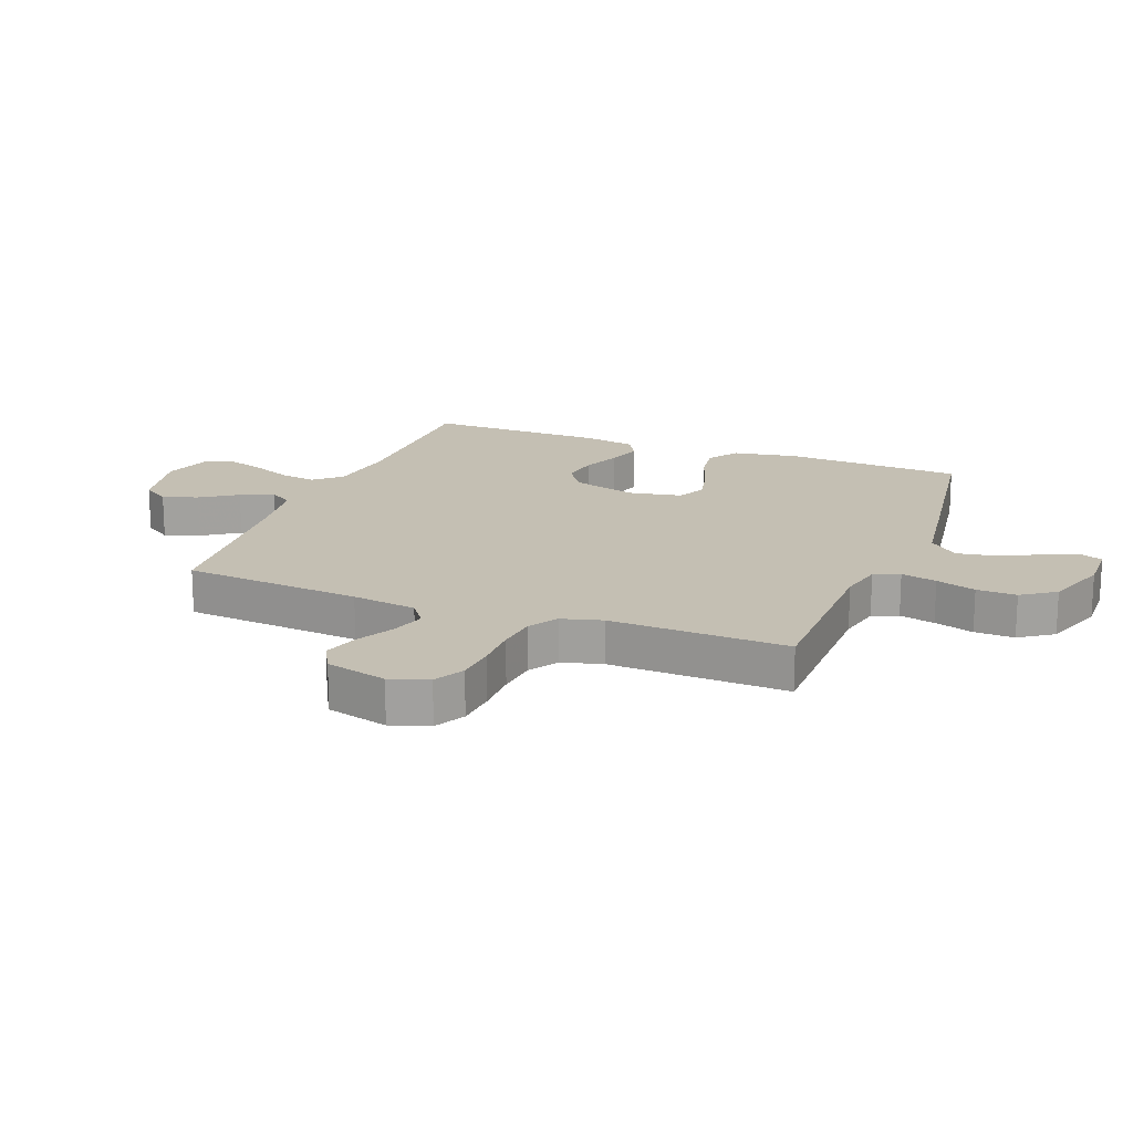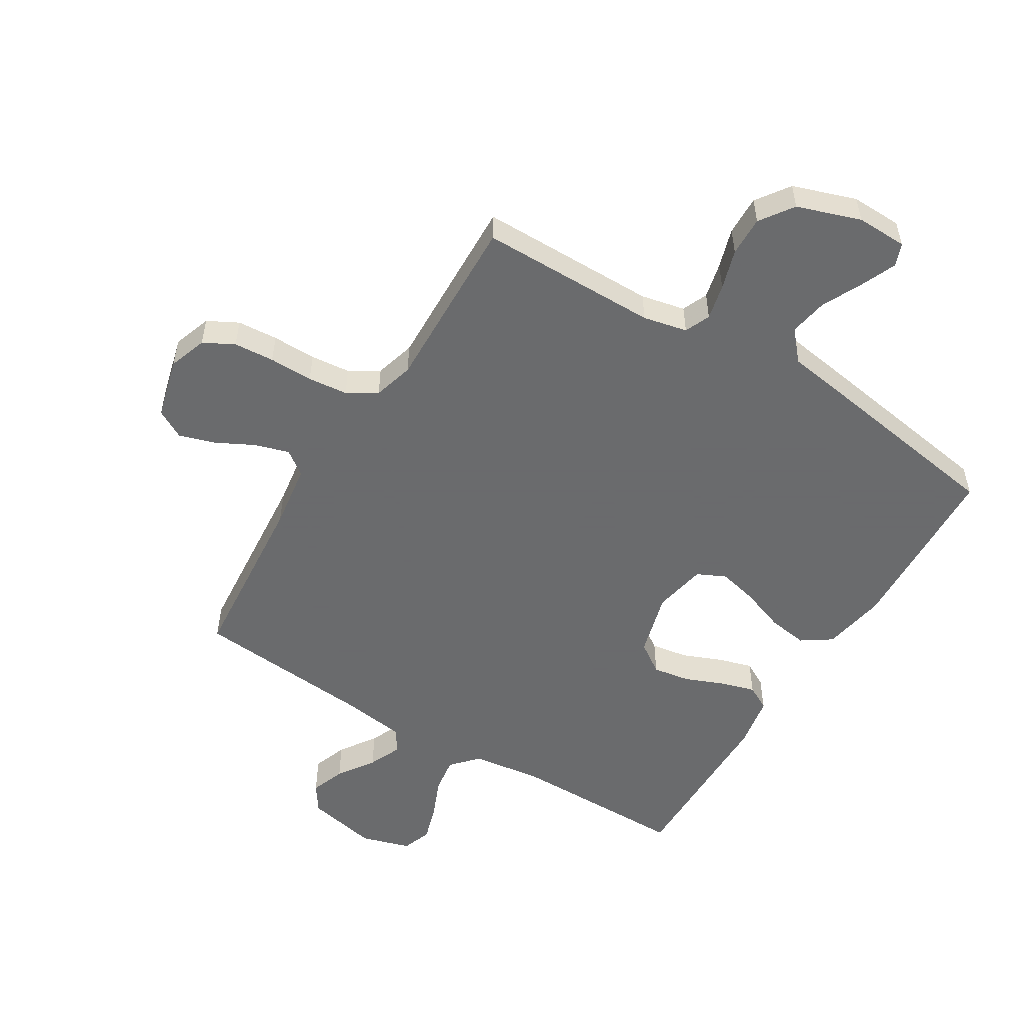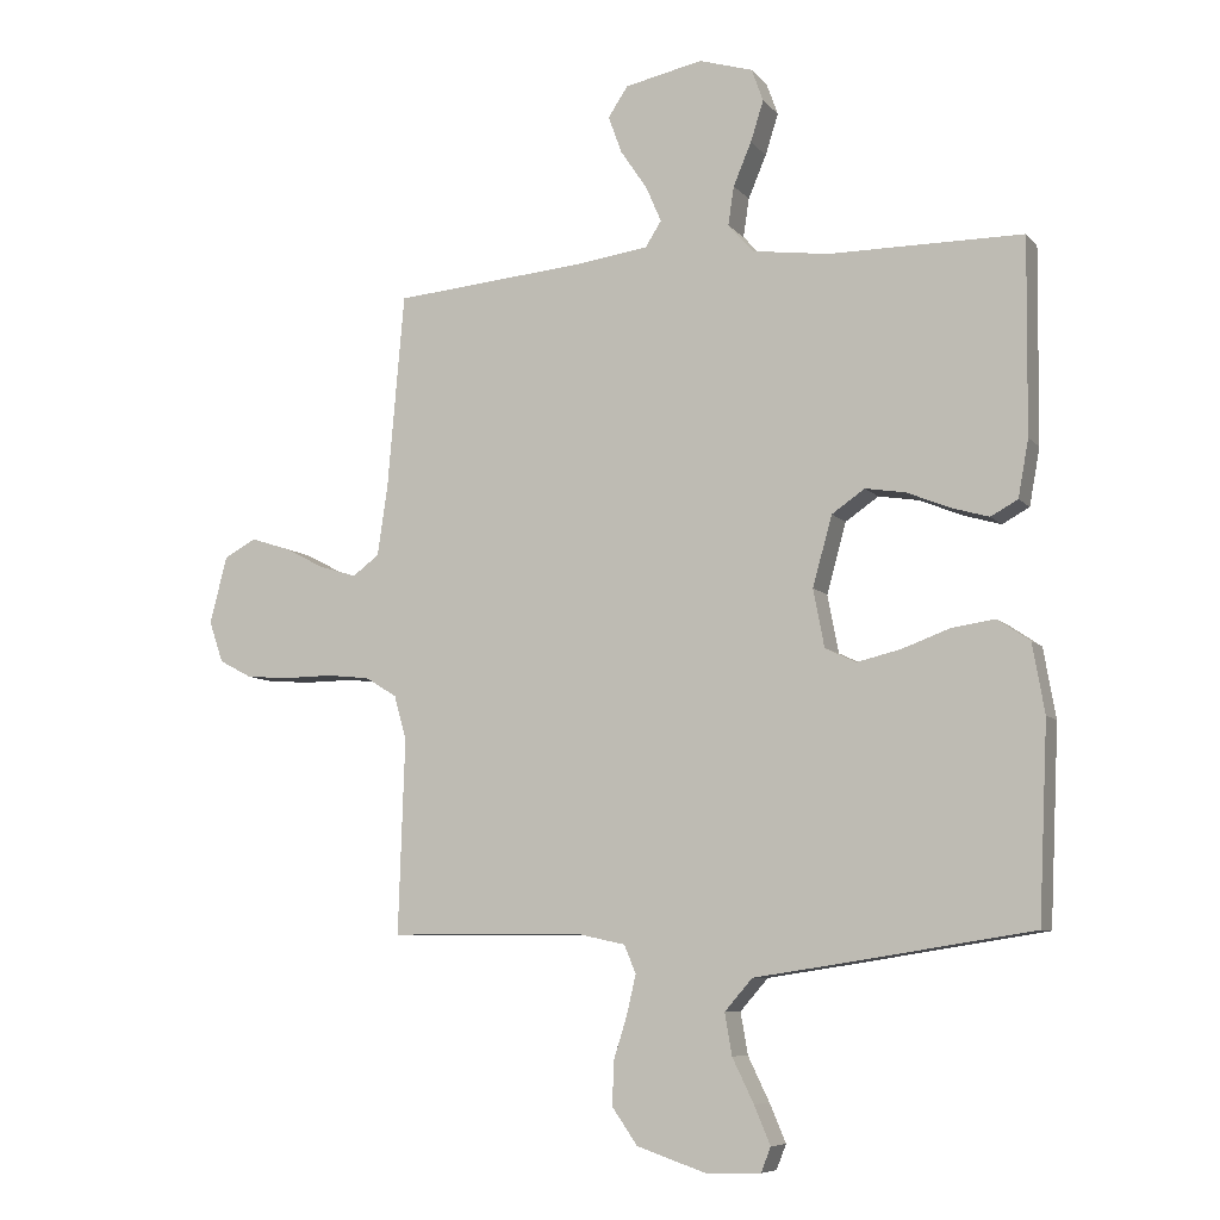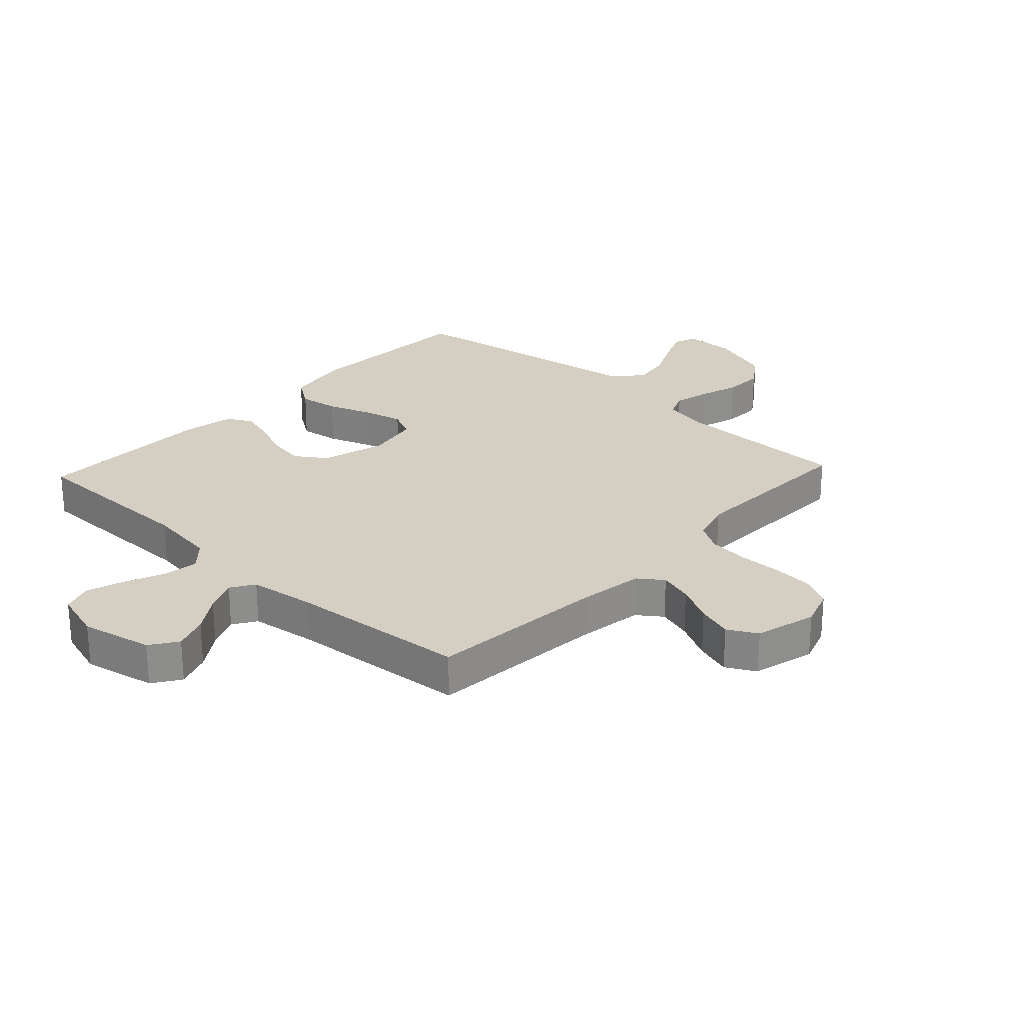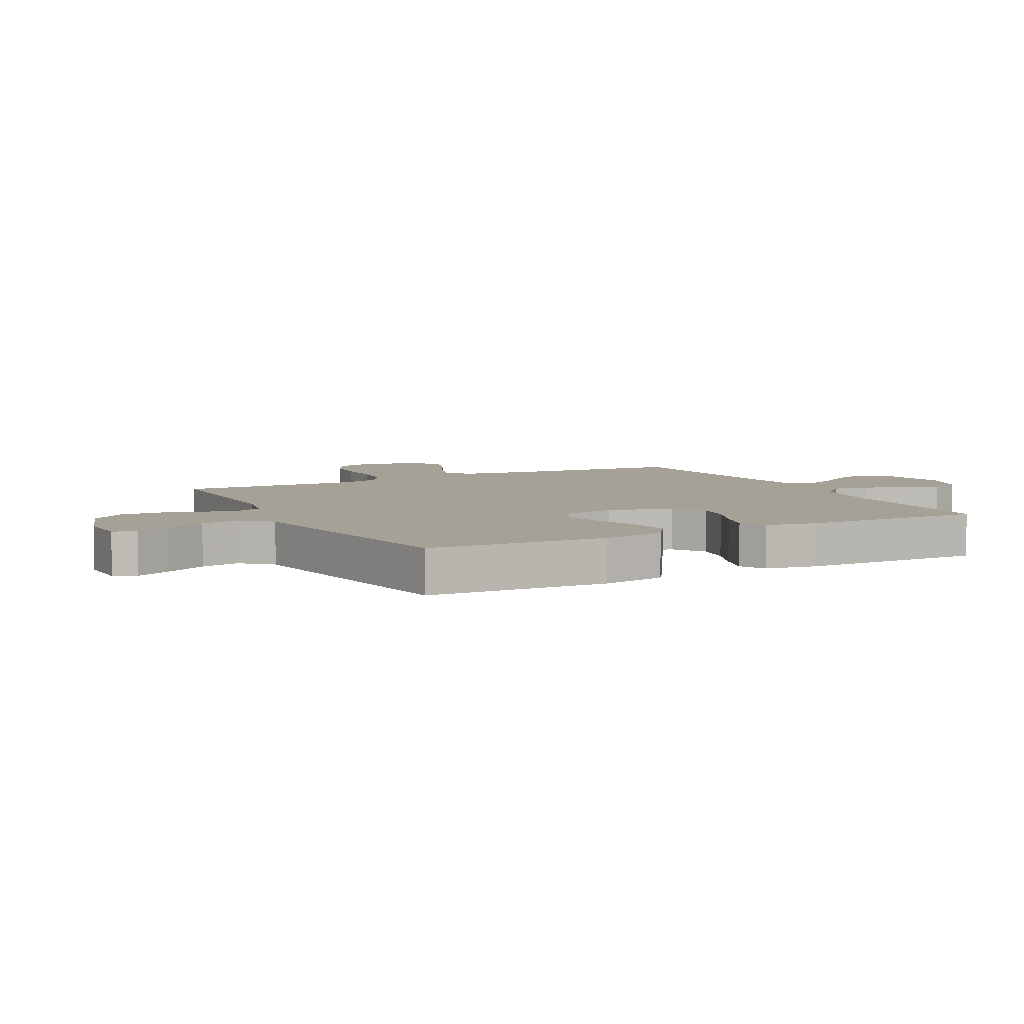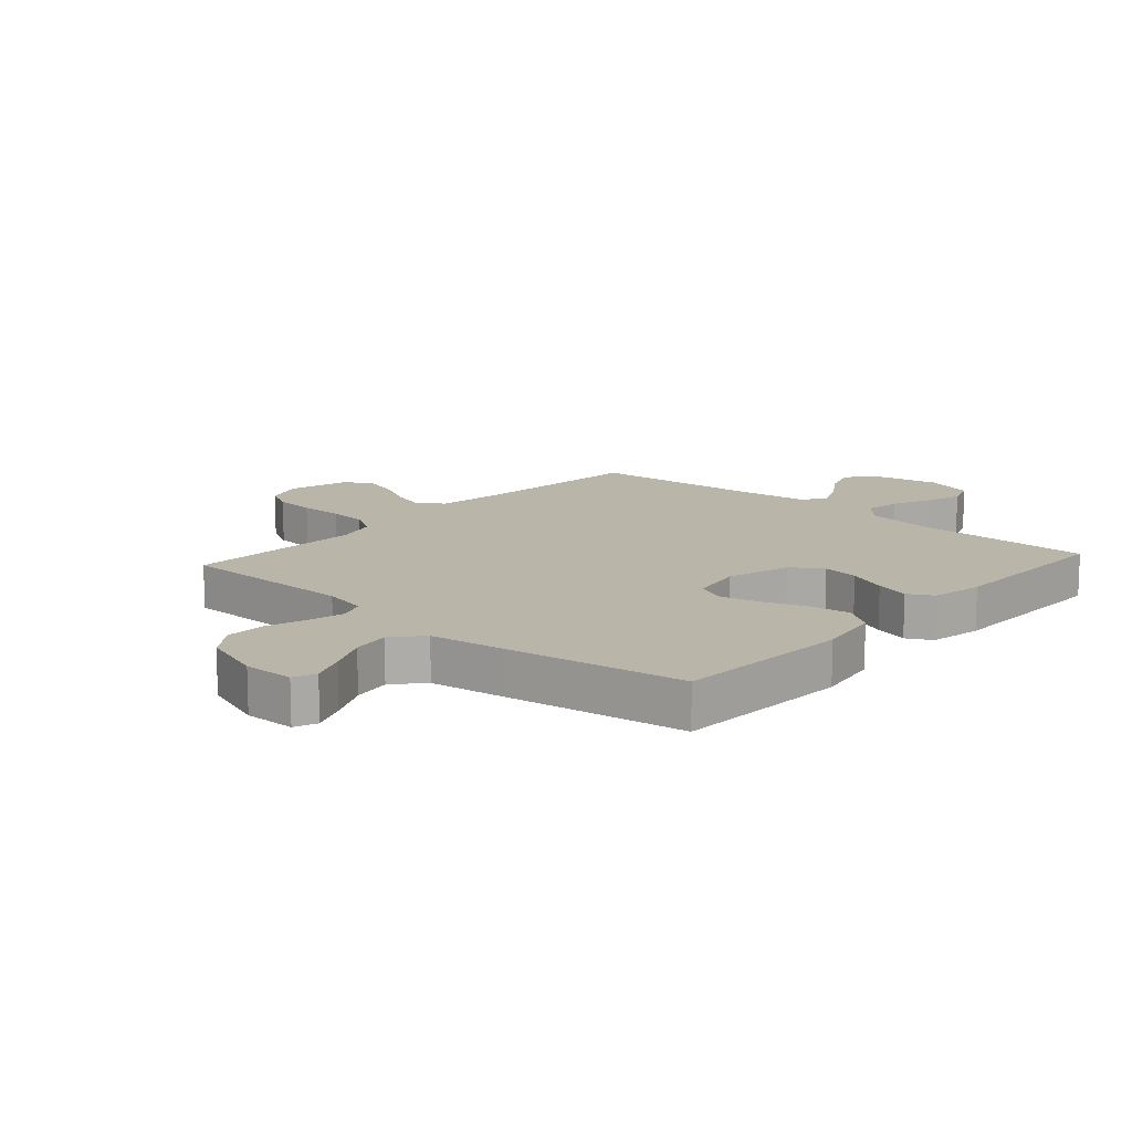
<metadata>
{"format":"obj","ext":"obj","renderer":"f3d","projection":"perspective","resolution":1024,"background":"white","views":[{"elev":17.8,"azim":111.3,"up":"+Y"},{"elev":-53.2,"azim":148.5,"up":"+Y"},{"elev":-7.8,"azim":-158.0,"up":"+Z"},{"elev":25.6,"azim":42.9,"up":"+Y"},{"elev":6.2,"azim":-117.5,"up":"+Y"},{"elev":13.5,"azim":-138.2,"up":"+Y"}]}
</metadata>
<code>
v -0.5 0.07 0.5
v -0.2 0.07 0.501
v -0.084 0.07 0.517
v -0.044 0.07 0.561
v -0.053 0.07 0.621
v -0.081 0.07 0.687
v -0.101 0.07 0.75
v -0.083 0.07 0.8
v 0 0.07 0.825
v 0.12 0.07 0.8
v 0.151 0.07 0.754
v 0.13 0.07 0.696
v 0.089 0.07 0.635
v 0.065 0.07 0.58
v 0.09 0.07 0.541
v 0.2 0.07 0.526
v 0.5 0.07 0.5
v 0.526 0.07 0.2
v 0.542 0.07 0.091
v 0.583 0.07 0.061
v 0.64 0.07 0.078
v 0.704 0.07 0.111
v 0.764 0.07 0.13
v 0.813 0.07 0.103
v 0.84 0.07 0
v 0.818 0.07 -0.064
v 0.767 0.07 -0.091
v 0.699 0.07 -0.096
v 0.625 0.07 -0.095
v 0.558 0.07 -0.102
v 0.509 0.07 -0.132
v 0.49 0.07 -0.2
v 0.5 0.07 -0.5
v 0.2 0.07 -0.501
v 0.126 0.07 -0.517
v 0.108 0.07 -0.56
v 0.122 0.07 -0.62
v 0.143 0.07 -0.687
v 0.145 0.07 -0.754
v 0.106 0.07 -0.81
v 0 0.07 -0.846
v -0.085 0.07 -0.844
v -0.1 0.07 -0.806
v -0.075 0.07 -0.747
v -0.042 0.07 -0.679
v -0.031 0.07 -0.615
v -0.074 0.07 -0.566
v -0.2 0.07 -0.547
v -0.5 0.07 -0.5
v -0.514 0.07 -0.2
v -0.495 0.07 -0.093
v -0.445 0.07 -0.059
v -0.378 0.07 -0.069
v -0.304 0.07 -0.096
v -0.237 0.07 -0.112
v -0.189 0.07 -0.089
v -0.172 0.07 0
v -0.202 0.07 0.108
v -0.253 0.07 0.143
v -0.315 0.07 0.133
v -0.381 0.07 0.106
v -0.439 0.07 0.089
v -0.481 0.07 0.112
v -0.497 0.07 0.2
v -0.5 0 0.5
v -0.2 0 0.501
v -0.084 0 0.517
v -0.044 0 0.561
v -0.053 0 0.621
v -0.081 0 0.687
v -0.101 0 0.75
v -0.083 0 0.8
v 0 0 0.825
v 0.12 0 0.8
v 0.151 0 0.754
v 0.13 0 0.696
v 0.089 0 0.635
v 0.065 0 0.58
v 0.09 0 0.541
v 0.2 0 0.526
v 0.5 0 0.5
v 0.526 0 0.2
v 0.542 0 0.091
v 0.583 0 0.061
v 0.64 0 0.078
v 0.704 0 0.111
v 0.764 0 0.13
v 0.813 0 0.103
v 0.84 0 0
v 0.818 0 -0.064
v 0.767 0 -0.091
v 0.699 0 -0.096
v 0.625 0 -0.095
v 0.558 0 -0.102
v 0.509 0 -0.132
v 0.49 0 -0.2
v 0.5 0 -0.5
v 0.2 0 -0.501
v 0.126 0 -0.517
v 0.108 0 -0.56
v 0.122 0 -0.62
v 0.143 0 -0.687
v 0.145 0 -0.754
v 0.106 0 -0.81
v 0 0 -0.846
v -0.085 0 -0.844
v -0.1 0 -0.806
v -0.075 0 -0.747
v -0.042 0 -0.679
v -0.031 0 -0.615
v -0.074 0 -0.566
v -0.2 0 -0.547
v -0.5 0 -0.5
v -0.514 0 -0.2
v -0.495 0 -0.093
v -0.445 0 -0.059
v -0.378 0 -0.069
v -0.304 0 -0.096
v -0.237 0 -0.112
v -0.189 0 -0.089
v -0.172 0 0
v -0.202 0 0.108
v -0.253 0 0.143
v -0.315 0 0.133
v -0.381 0 0.106
v -0.439 0 0.089
v -0.481 0 0.112
v -0.497 0 0.2
f 63 64 1 2
f 60 61 62 63
f 59 60 63 2
f 58 59 2 3
f 57 58 3 4
f 56 57 4
f 51 52 53 54
f 51 54 55
f 50 51 55
f 47 48 49 50
f 47 50 55
f 46 47 55 56
f 42 43 44 45
f 40 41 42 45
f 40 45 46
f 37 38 39 40
f 36 37 40 46
f 35 36 46 56
f 32 33 34
f 31 32 34 35
f 26 27 28 29
f 26 29 30
f 25 26 30
f 24 25 30
f 21 22 23 24
f 20 21 24 30
f 19 20 30 31
f 16 17 18
f 15 16 18 19
f 10 11 12 13
f 10 13 14
f 9 10 14
f 8 9 14
f 5 6 7 8
f 5 8 14 15
f 31 35 56 4
f 15 19 31
f 4 5 15 31
f 66 65 128 127
f 127 126 125 124
f 66 127 124 123
f 67 66 123 122
f 68 67 122 121
f 68 121 120
f 118 117 116 115
f 119 118 115
f 119 115 114
f 114 113 112 111
f 119 114 111
f 120 119 111 110
f 109 108 107 106
f 109 106 105 104
f 110 109 104
f 104 103 102 101
f 110 104 101 100
f 120 110 100 99
f 98 97 96
f 99 98 96 95
f 93 92 91 90
f 94 93 90
f 94 90 89
f 94 89 88
f 88 87 86 85
f 94 88 85 84
f 95 94 84 83
f 82 81 80
f 83 82 80 79
f 77 76 75 74
f 78 77 74
f 78 74 73
f 78 73 72
f 72 71 70 69
f 79 78 72 69
f 68 120 99 95
f 95 83 79
f 95 79 69 68
f 1 65 66 2
f 2 66 67 3
f 3 67 68 4
f 4 68 69 5
f 5 69 70 6
f 6 70 71 7
f 7 71 72 8
f 8 72 73 9
f 9 73 74 10
f 10 74 75 11
f 11 75 76 12
f 12 76 77 13
f 13 77 78 14
f 14 78 79 15
f 15 79 80 16
f 16 80 81 17
f 17 81 82 18
f 18 82 83 19
f 19 83 84 20
f 20 84 85 21
f 21 85 86 22
f 22 86 87 23
f 23 87 88 24
f 24 88 89 25
f 25 89 90 26
f 26 90 91 27
f 27 91 92 28
f 28 92 93 29
f 29 93 94 30
f 30 94 95 31
f 31 95 96 32
f 32 96 97 33
f 33 97 98 34
f 34 98 99 35
f 35 99 100 36
f 36 100 101 37
f 37 101 102 38
f 38 102 103 39
f 39 103 104 40
f 40 104 105 41
f 41 105 106 42
f 42 106 107 43
f 43 107 108 44
f 44 108 109 45
f 45 109 110 46
f 46 110 111 47
f 47 111 112 48
f 48 112 113 49
f 49 113 114 50
f 50 114 115 51
f 51 115 116 52
f 52 116 117 53
f 53 117 118 54
f 54 118 119 55
f 55 119 120 56
f 56 120 121 57
f 57 121 122 58
f 58 122 123 59
f 59 123 124 60
f 60 124 125 61
f 61 125 126 62
f 62 126 127 63
f 63 127 128 64
f 64 128 65 1

</code>
